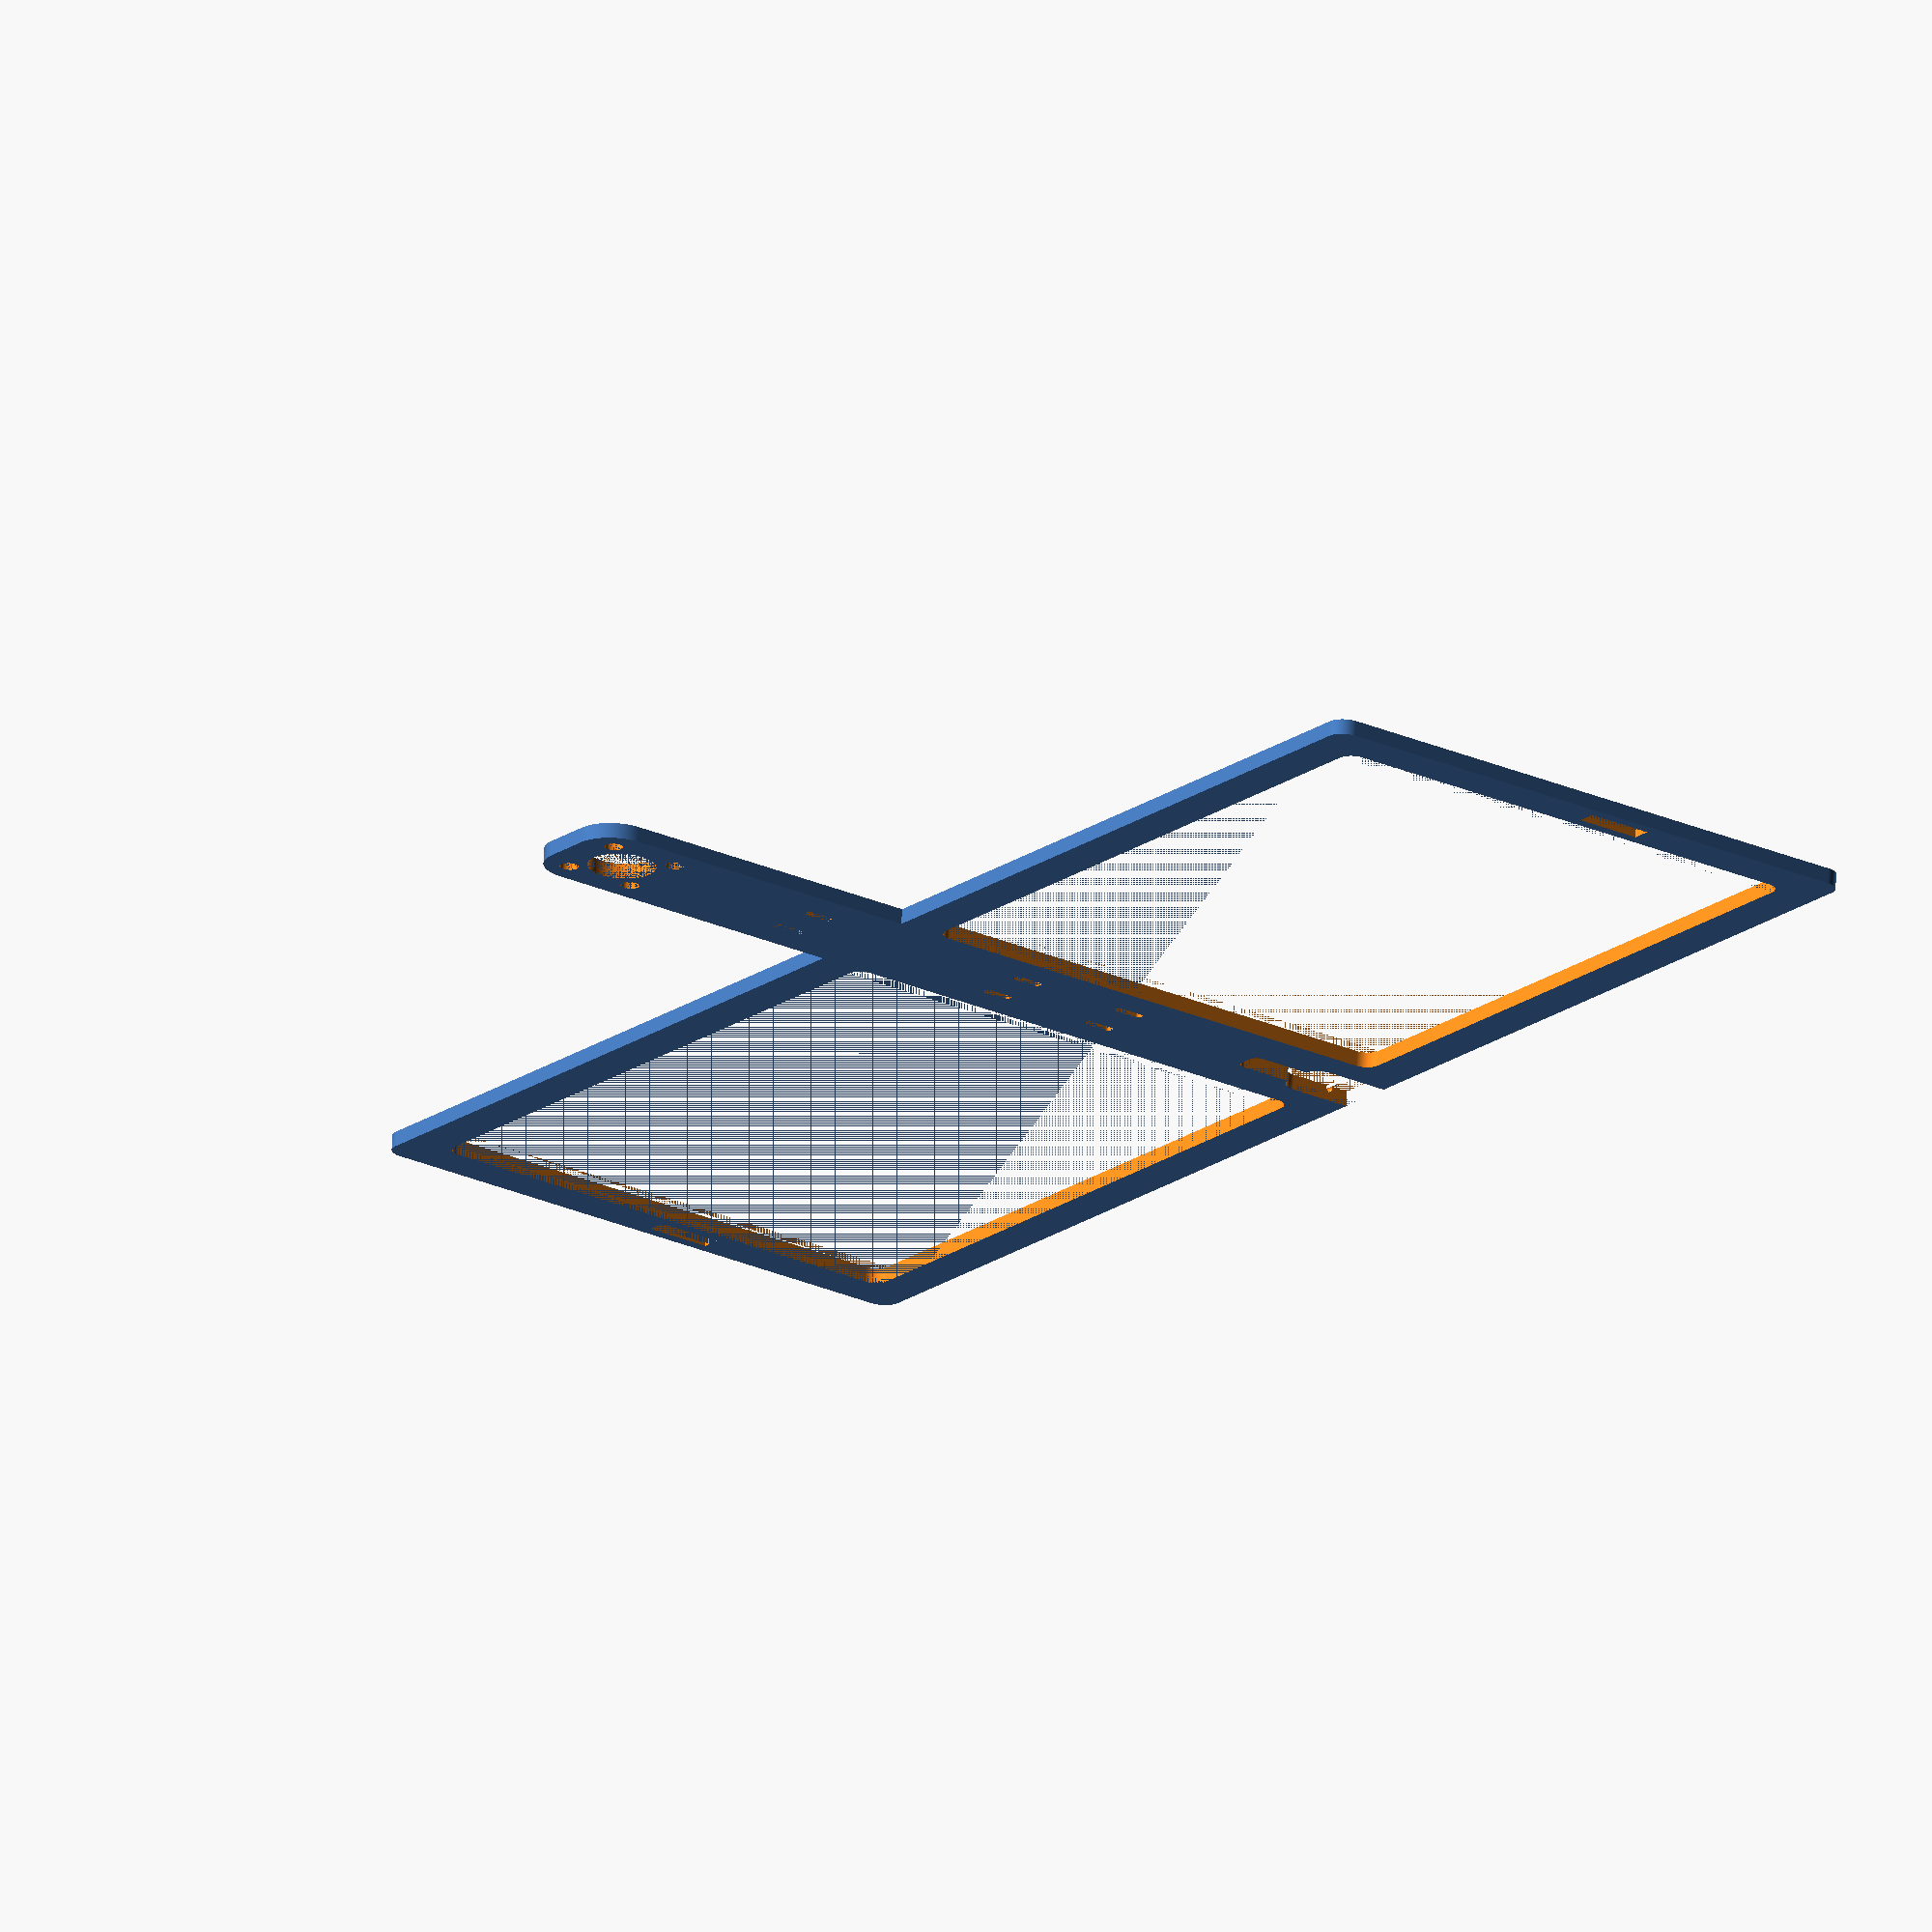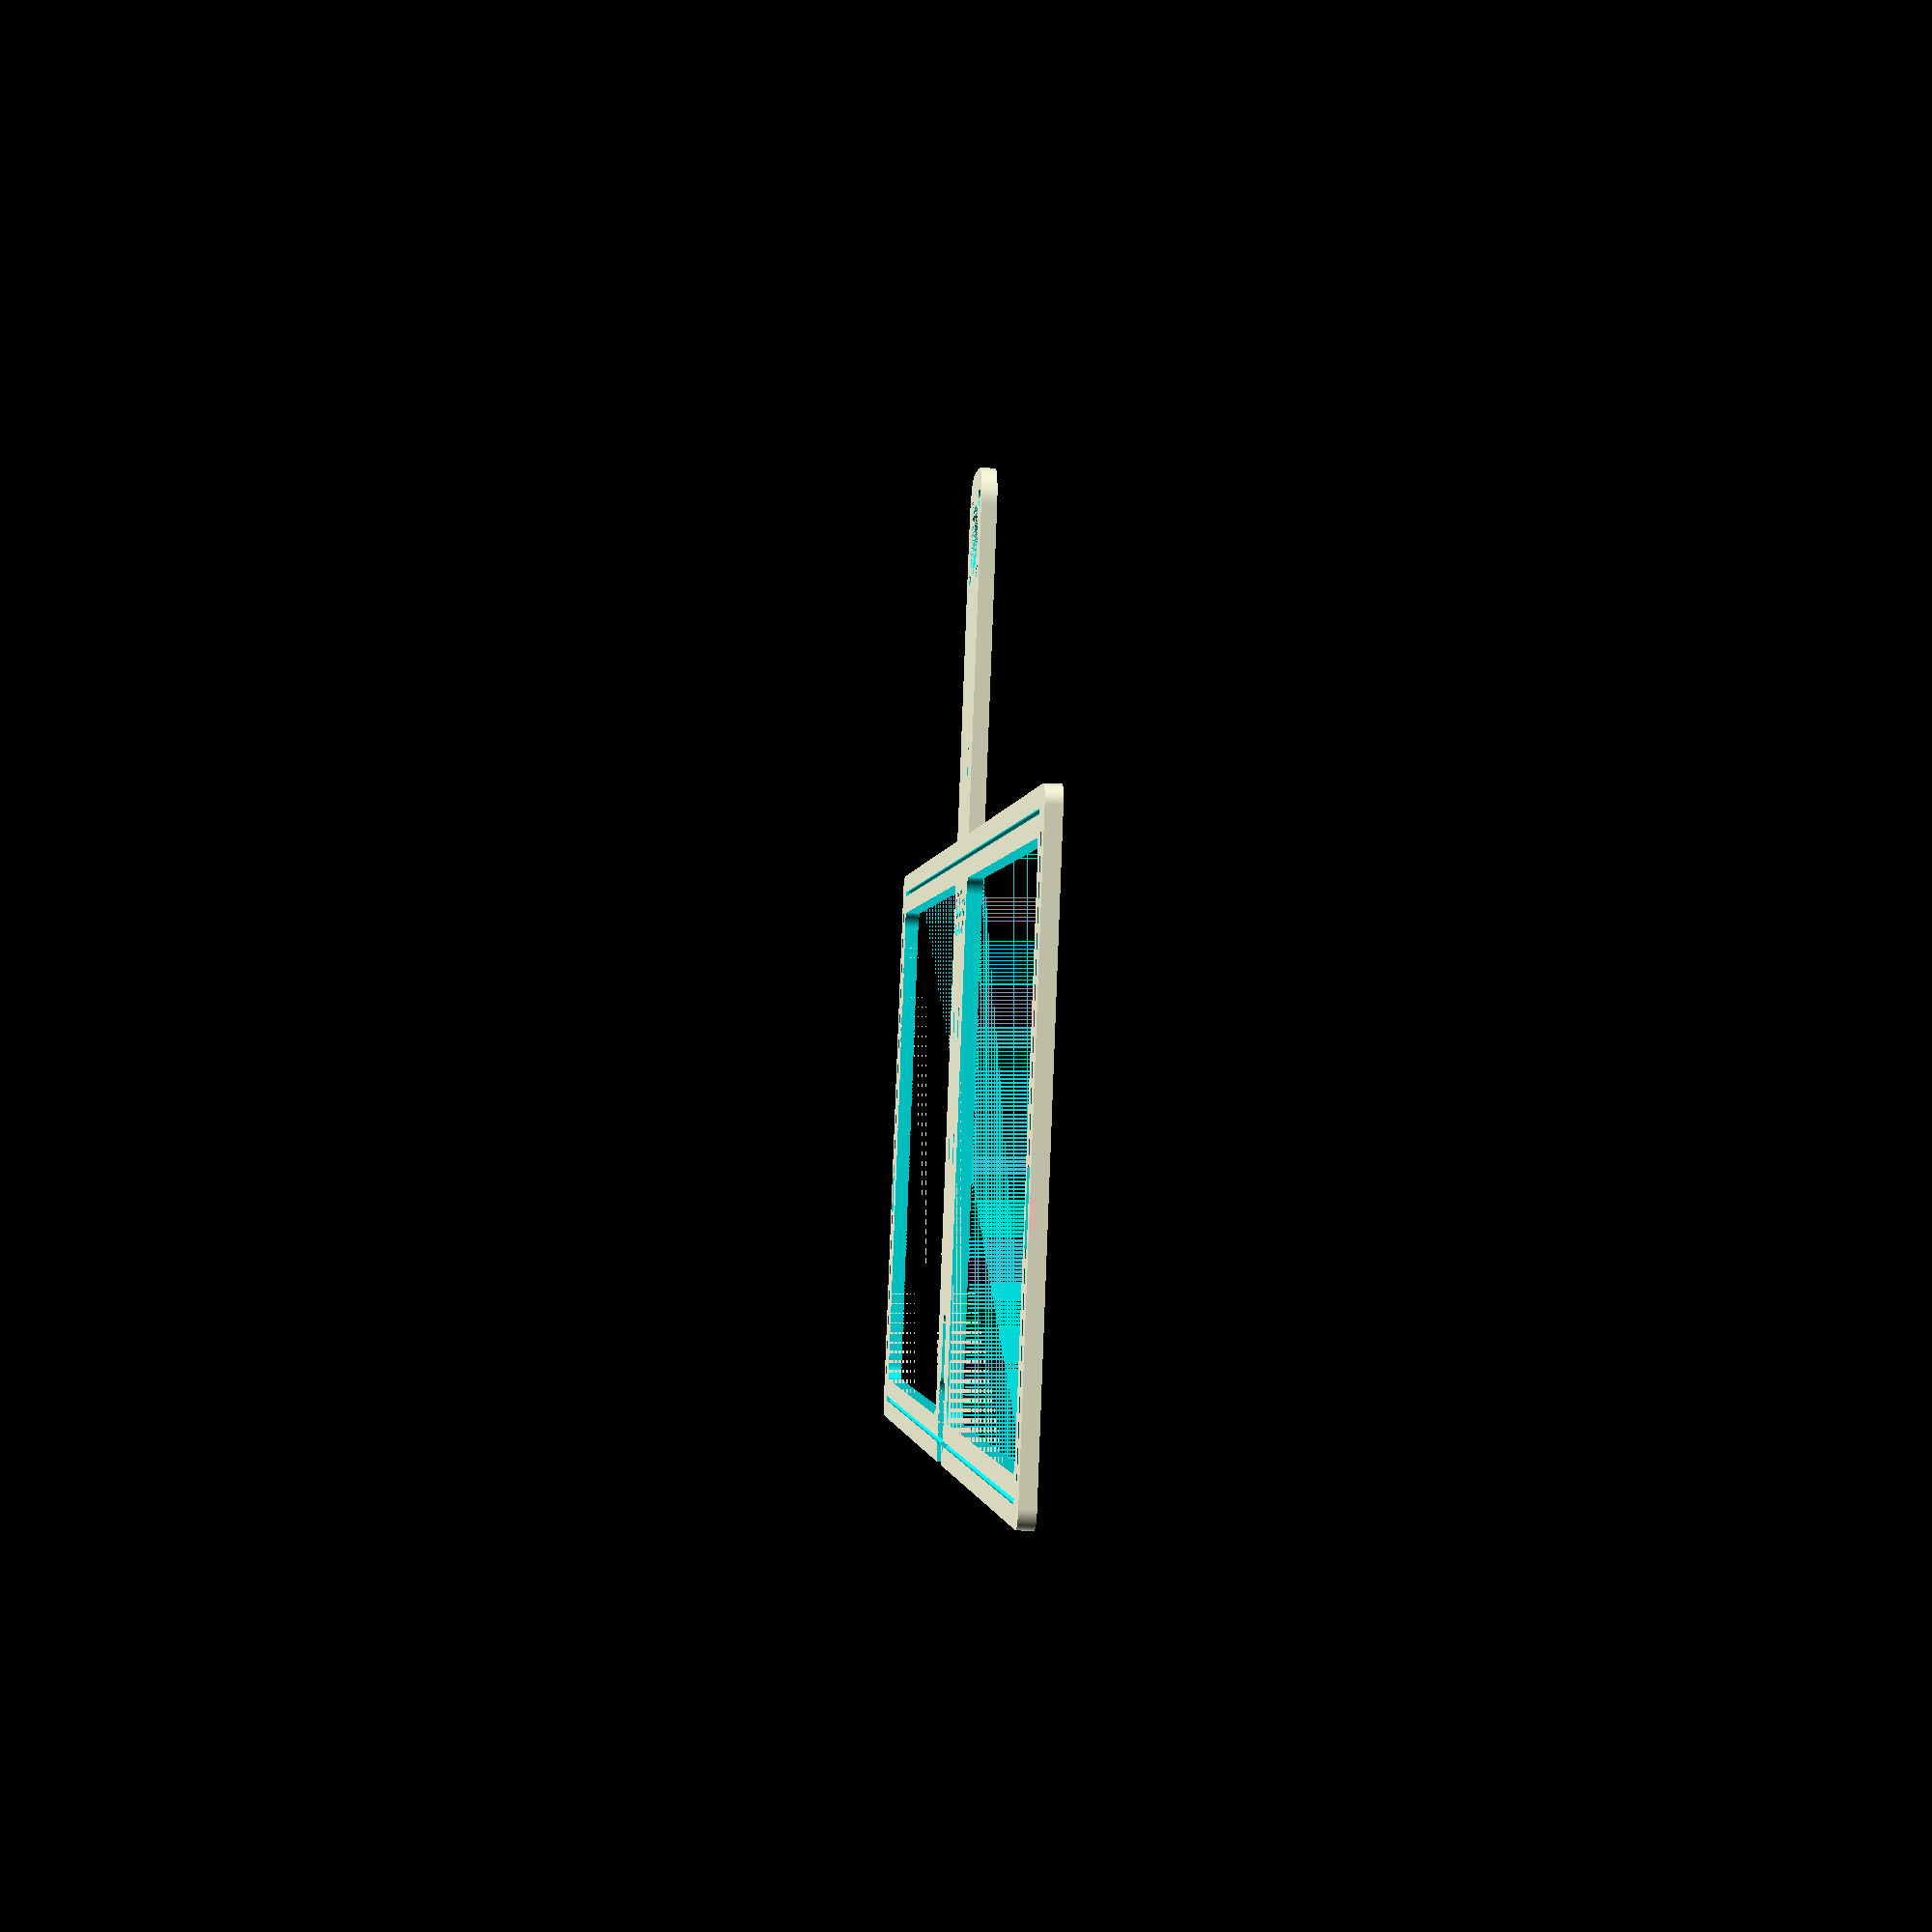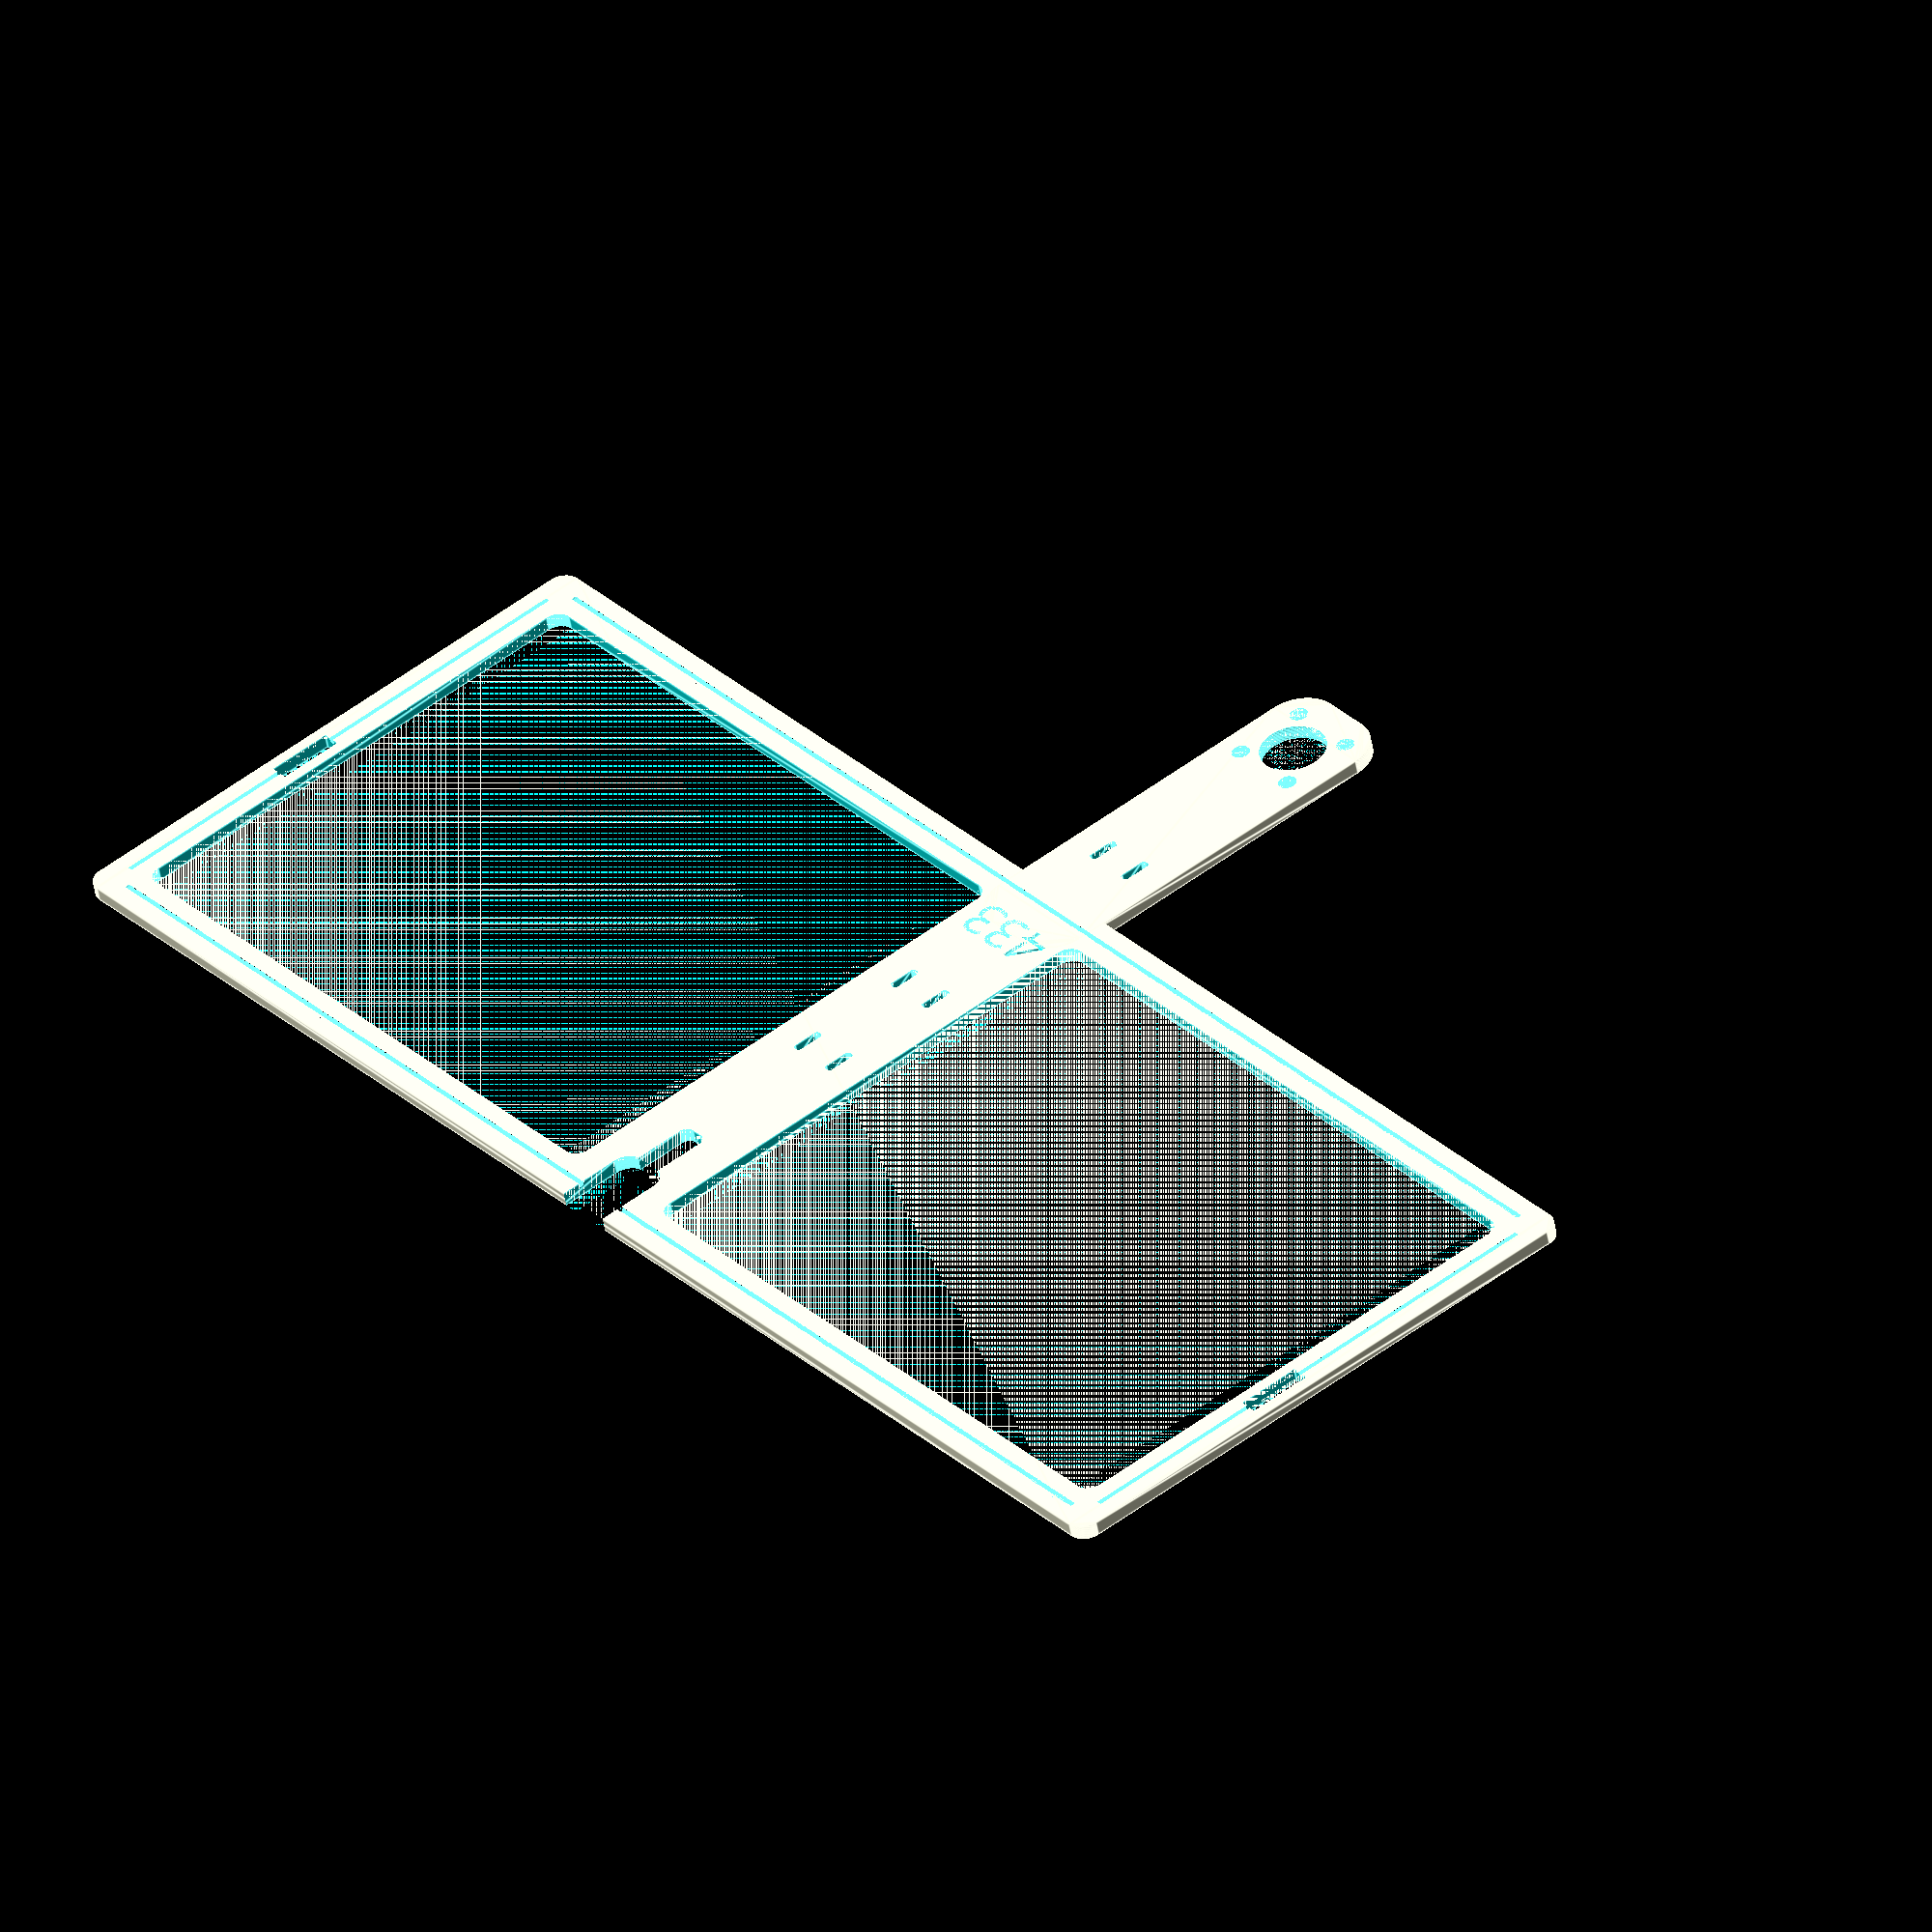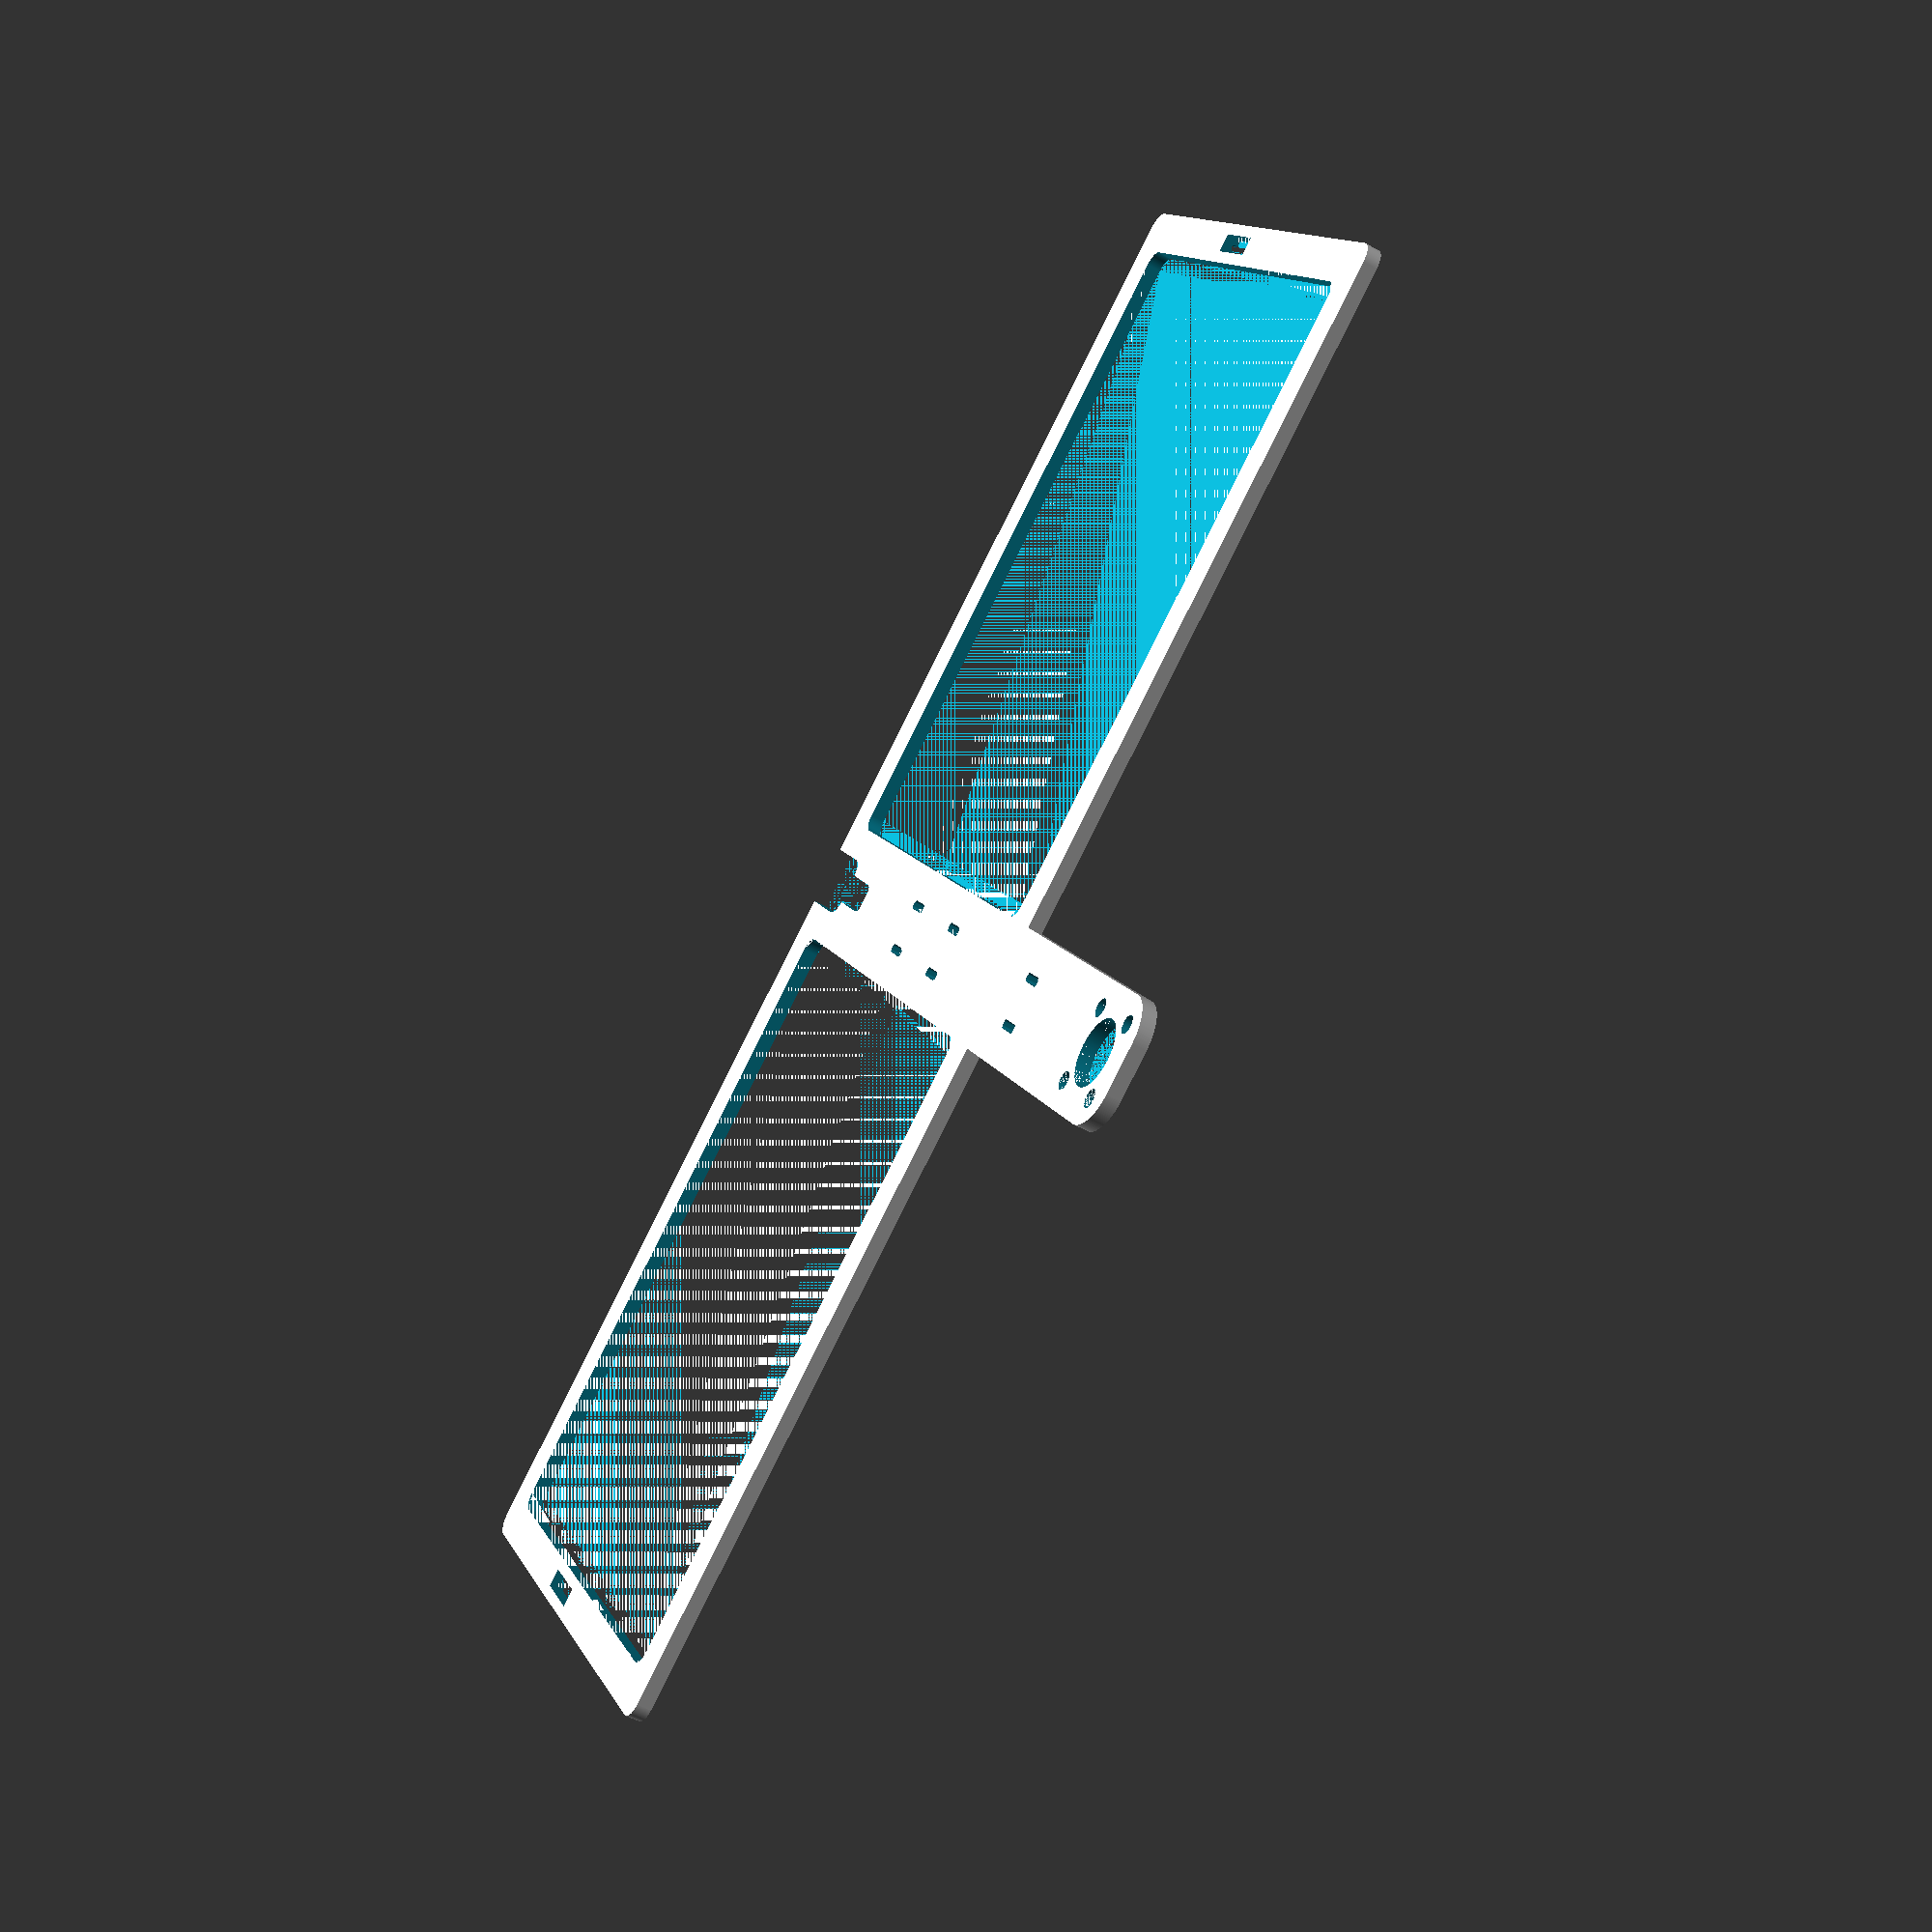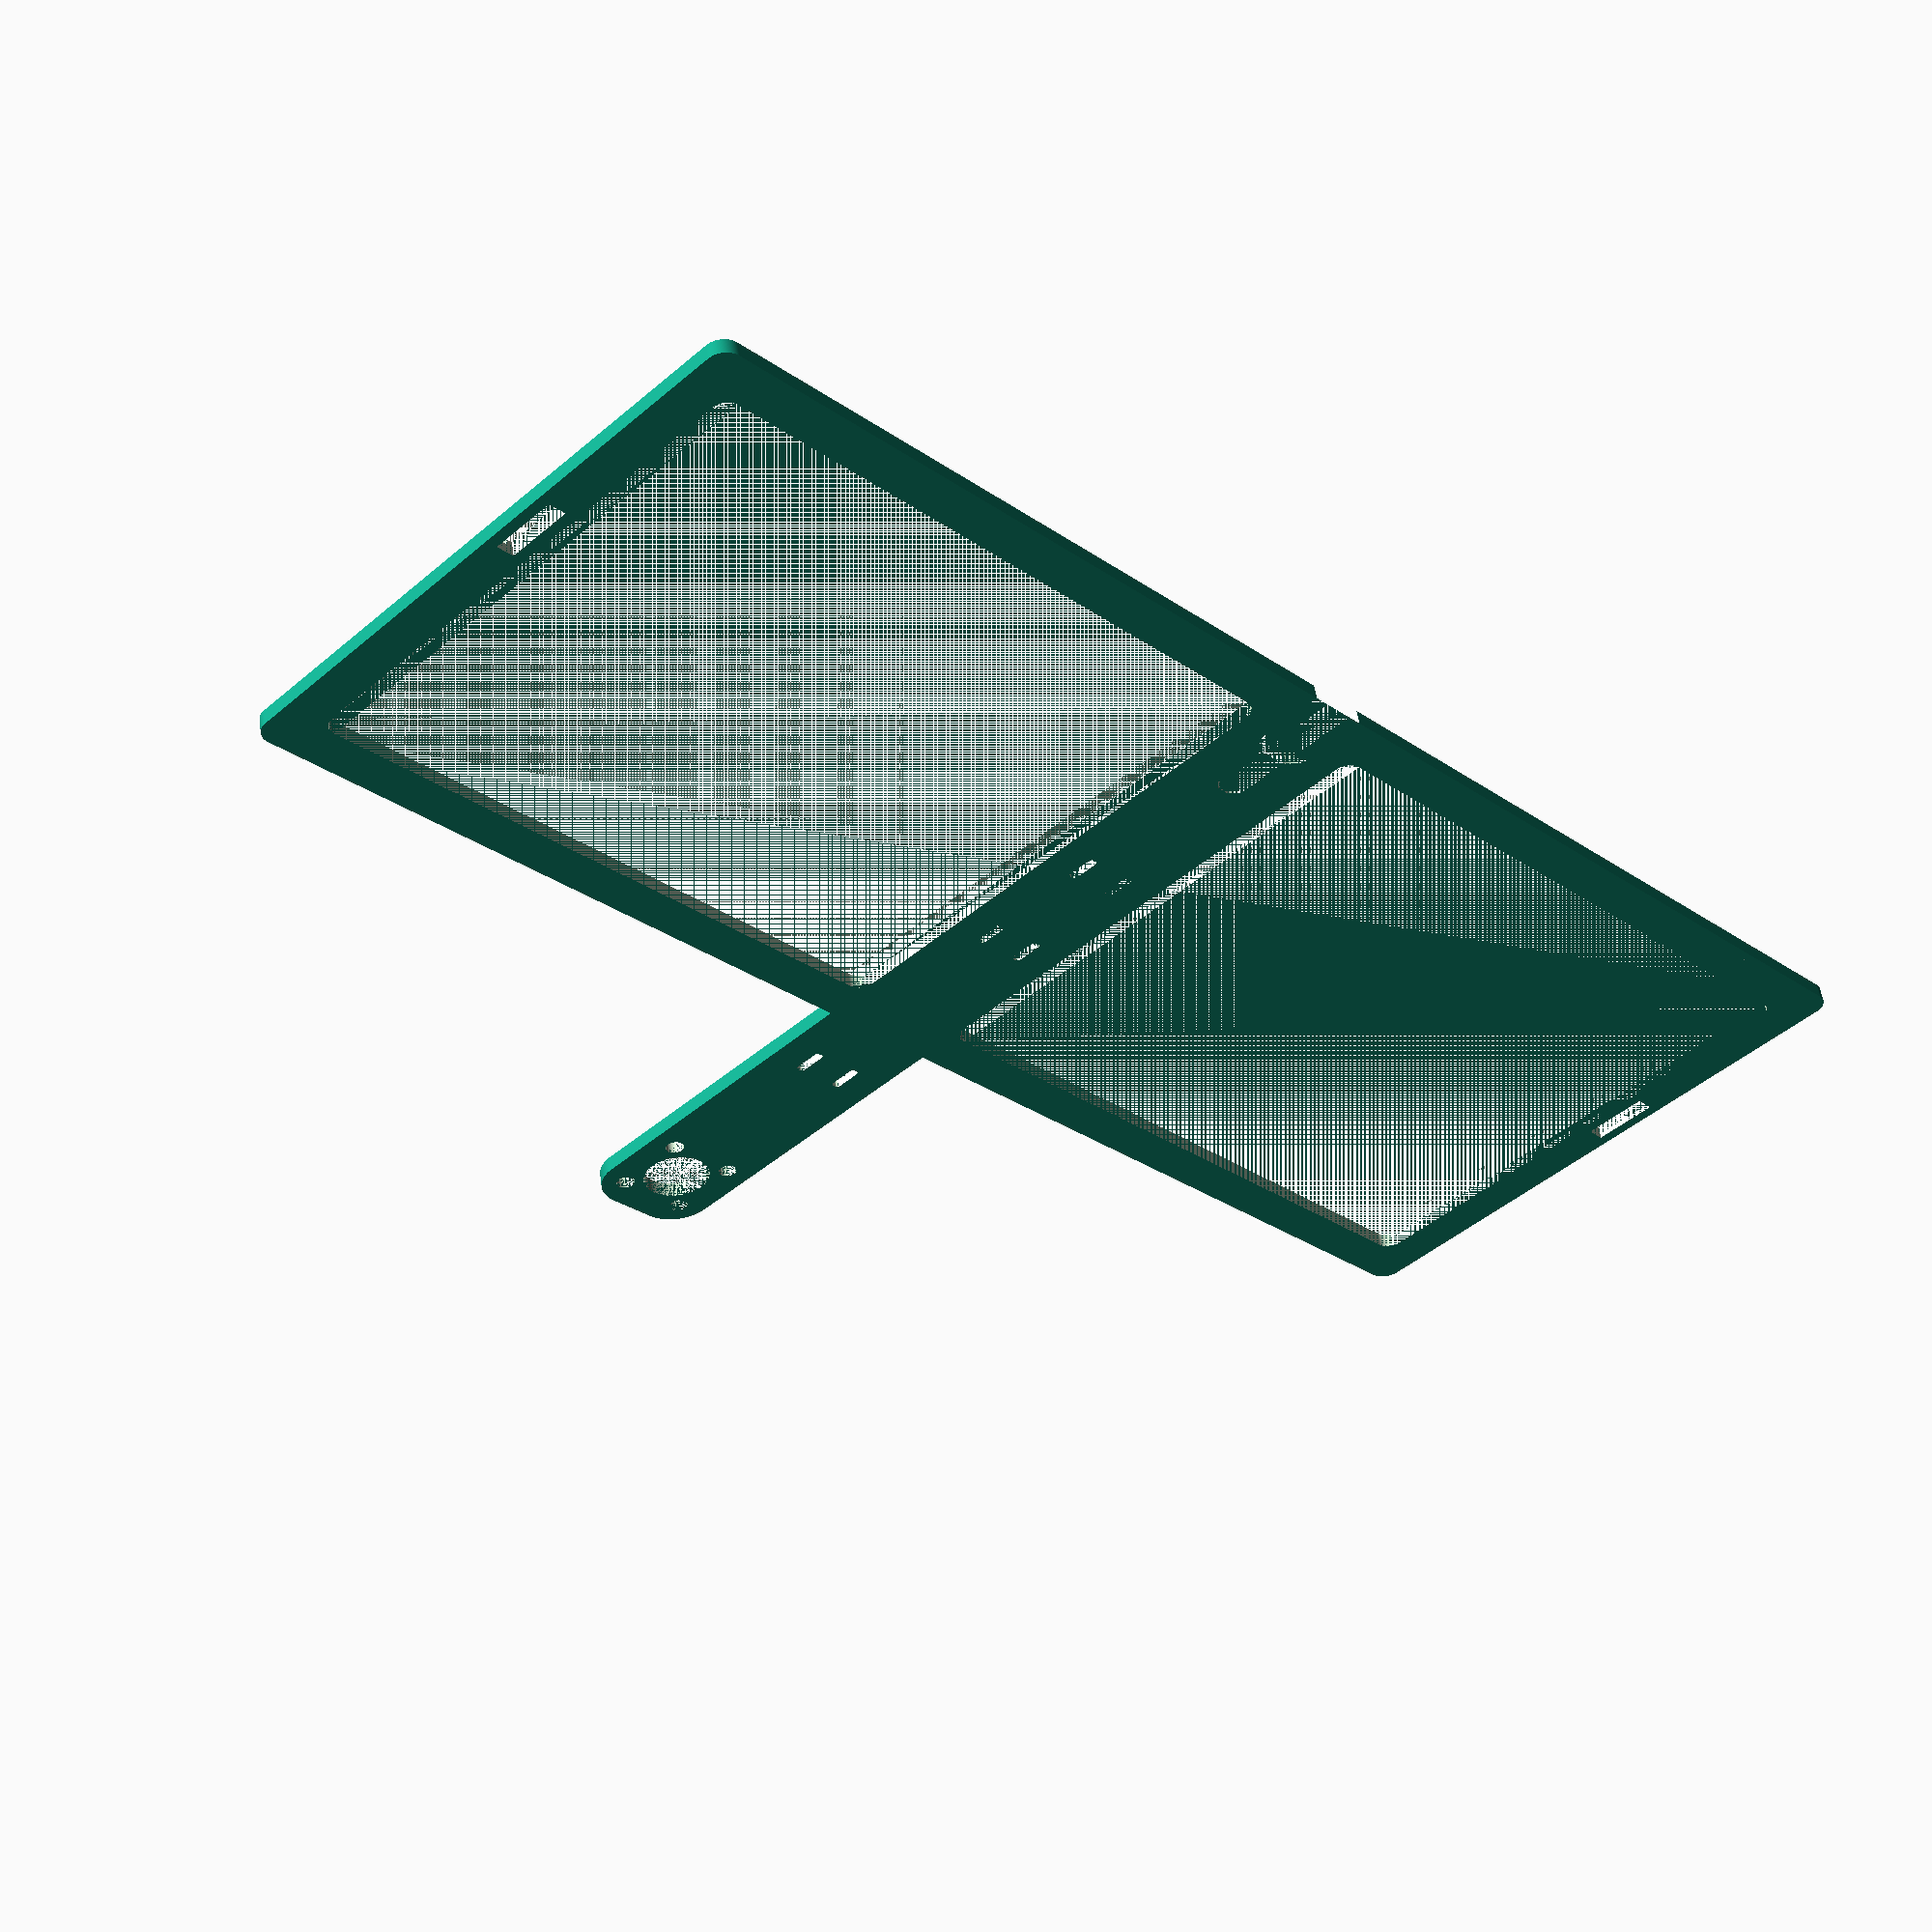
<openscad>
// simple moxon antenna frame generator
// based on this idea: https://www.thingiverse.com/thing:2068392

// values come from https://www.antenna2.net/cebik/content/moxon/moxpage.html
// or any other online calculator
// current values (all in mm, btw :) are for 433 MHz

// license: CC-BY-NC-SA


A = 249.33;
B = 33.8;
C = 10.84;
D = 47.73;
E = 92.37;

dia = 1.1;					// wire diameter (+ some tolerance for 3D-printing, .1 maybe)

frame = 7;					// frame width
thickness = 2.5;			// frame thickness
corner_radius = 3;
wire_depth = dia/3;			// where the wire channel gets placed

handle_length = 60;

connector = "bnc";			// "sma" (2-hole sma jack), "bnc" (4-hole jack), "screw" or none
screw_dia = 4.4;

freq = "433";				// only used for text generation
tsize = 7;
font = "Core Sans D 55 Bold";


$fn = 255;


difference() {
	union() {
		// outer roundtangle
		rcube([A + frame, E + frame, thickness], 3, true, false);
		// handle
		translate(v = [0, -E/2 - frame - handle_length/2 + 10, 0])
			rcube([21, handle_length + 10, thickness], 6.5, true, false);
	}

	// wire channels
	translate(v = [-A/2, E/2 - corner_radius, thickness-wire_depth])
		rotate([90, 0, 0])  linear_extrude(E - corner_radius*2) circle(dia/2);
	translate(v = [A/2, E/2 - corner_radius, thickness-wire_depth])
		rotate([90, 0, 0])  linear_extrude(E - corner_radius*2) circle(dia/2);
	translate(v = [-A/2 + corner_radius, E/2, thickness-wire_depth])
		rotate([0, 90, 0]) linear_extrude(A - corner_radius*2) circle(dia/2);
	translate(v = [-A/2 + corner_radius, -E/2, thickness-wire_depth])
		rotate([0, 90, 0]) linear_extrude(A - corner_radius*2) circle(dia/2);

	// wire channel rounded corners
	translate(v = [-A/2 + corner_radius, E/2 - corner_radius, thickness-wire_depth])
		rotate([0, 0, 90]) rotate_extrude(90) translate ([corner_radius,0,0]) circle(dia/2);
	translate(v = [A/2 - corner_radius, E/2 - corner_radius, thickness-wire_depth])
		rotate_extrude(90) translate ([corner_radius,0,0]) circle(dia/2);
	translate(v = [-A/2 + corner_radius, -E/2 + corner_radius, thickness-wire_depth])
		rotate([0, 0, 180]) rotate_extrude(90) translate ([corner_radius,0,0]) circle(dia/2);
	translate(v = [A/2 - corner_radius, -E/2 + corner_radius, thickness-wire_depth])
		rotate([0, 0, 270]) rotate_extrude(90) translate ([corner_radius,0,0]) circle(dia/2);

	// left wire endstop
	translate(v = [-(A/2 + dia/2 + 1), E/2 - B - C, 0])
		cube(size=[dia + 2, C, thickness]);
	// right wire endstop
	translate(v = [(A/2 - dia/2 - 1), E/2 - B - C, 0])
		cube(size=[dia + 2, C, thickness]);

	// left wing cutout
	translate(v = [-((A/2 + frame)/2), 0, 0])
		rcube([(A/2 - frame*2), E - frame, thickness], 2.5, true, false);

	// right wing cutout
	translate(v = [(A/2 + frame)/2, 0, 0])
		rcube([(A/2 - frame*2), E - frame, thickness], 2.5, true, false);

	// big notch
	translate(v = [0, E/2, 0])
		rcube([10, 20, thickness], 3, true, false);

	// smaller notch
	translate(v = [0, E/2, 0])
		rcube([5, 40, thickness], 1.5, true, false);

	// holes for cable ties
	if (E>80) {
		cable_ties(4);
		translate(v = [0, -20, 0])
			cable_ties(4);
	}
	else if (E>40) {
		translate(v = [0, -7, 0])
			cable_ties(4);
	}
	if (handle_length > 30) {
		translate(v = [0, -(E/2) - 15, 0])
			cable_ties(4);
	}

	// holes for mounting a connector
	translate(v = [0, -E/2 - frame - handle_length + 15, 0])
		connectors();

	// text
	translate(v = [0, -(E/2 - 5), thickness - 0.6])
		linear_extrude(0.6)
			text(freq, size=tsize, font=font, halign = "center");
}


// modules

module cable_ties(spacing) {
	translate(v = [-spacing, 0, 0])
		rcube([1.5, 5, thickness], 0.5, true, false);
	translate(v = [spacing, 0, 0])
		rcube([1.5, 5, thickness], 0.5, true, false);
}

module connectors() {
	if (connector=="sma") {
		// holes for SMA jack
		cylinder(h=(dia + thickness), r=4.5/2);
		translate(v = [6, 0, 0])
			cylinder(h=(thickness), r=3/2);
		translate(v = [-6, 0, 0])
			cylinder(h=(thickness), r=3/2);
	}
	else if (connector=="bnc") {
		// holes for BNC jack
		translate(v = [0, 1, 0])   // 2do placement
			cylinder(h=(thickness), r=11/2);
		translate(v = [6, 7, 0])
			cylinder(h=(thickness), r=3/2);
		translate(v = [-6, 7, 0])
			cylinder(h=(thickness), r=3/2);
		translate(v = [6, -5, 0])
			cylinder(h=(thickness), r=3/2);
		translate(v = [-6, -5, 0])
			cylinder(h=(thickness), r=3/2);
	}
	else if (connector=="screw") {
		// just a screw hole
		cylinder(h=(thickness), r=screw_dia/2);
	}
}


// adapted from https://github.com/nophead/NopSCADlib

module rcube(size, r = 0, xy_center = false, z_center = false) {
	linear_extrude(size.z, center = z_center, convexity = 5)
		offset(r) offset(-r) square([size.x, size.y], center = true);
}

</openscad>
<views>
elev=111.0 azim=53.6 roll=357.1 proj=o view=solid
elev=25.7 azim=203.8 roll=84.6 proj=p view=solid
elev=231.3 azim=51.2 roll=170.2 proj=o view=edges
elev=229.5 azim=213.1 roll=302.4 proj=p view=solid
elev=306.7 azim=314.3 roll=171.8 proj=p view=solid
</views>
